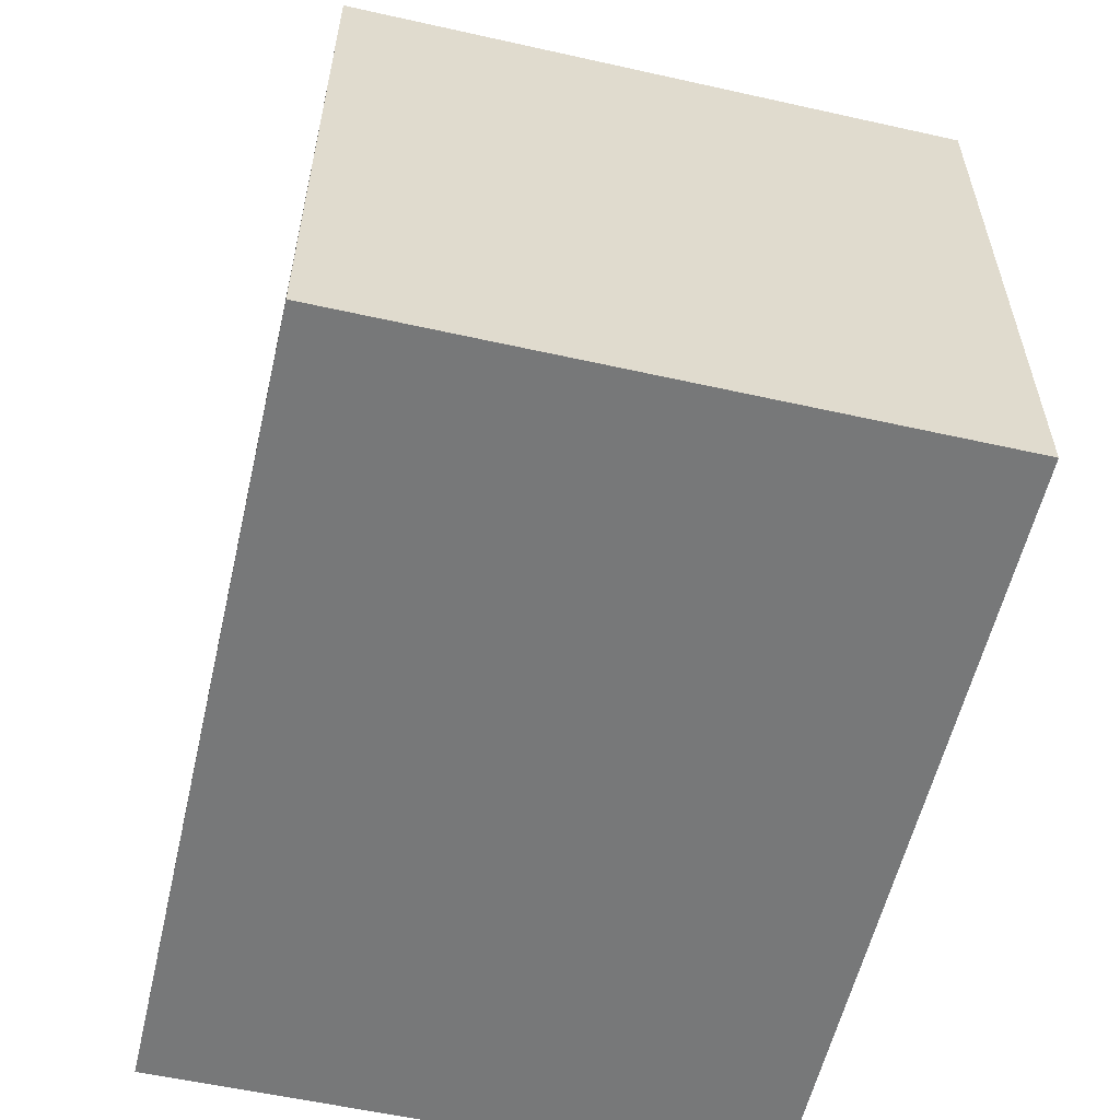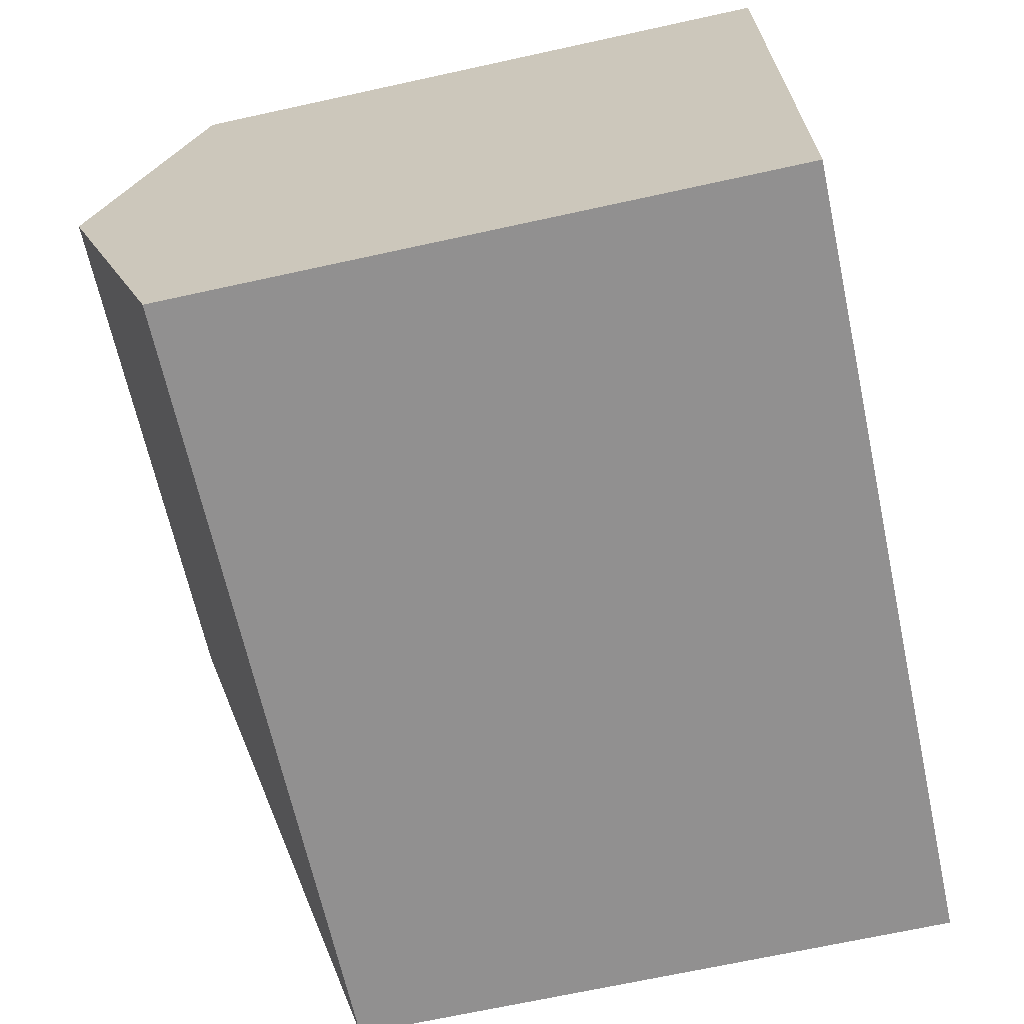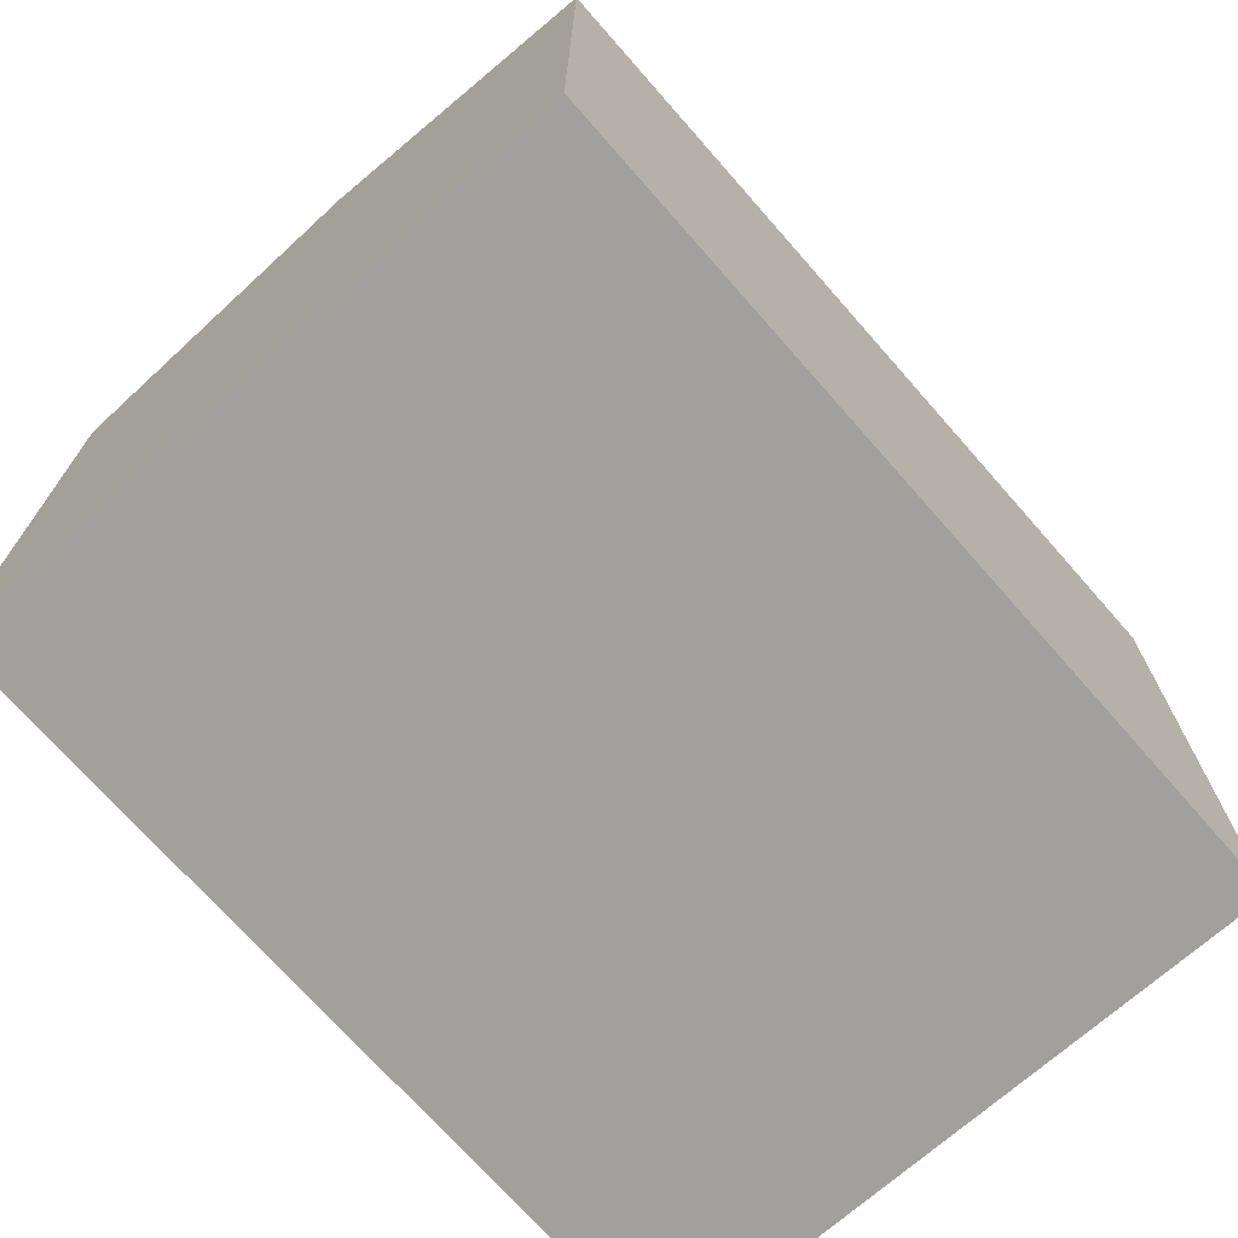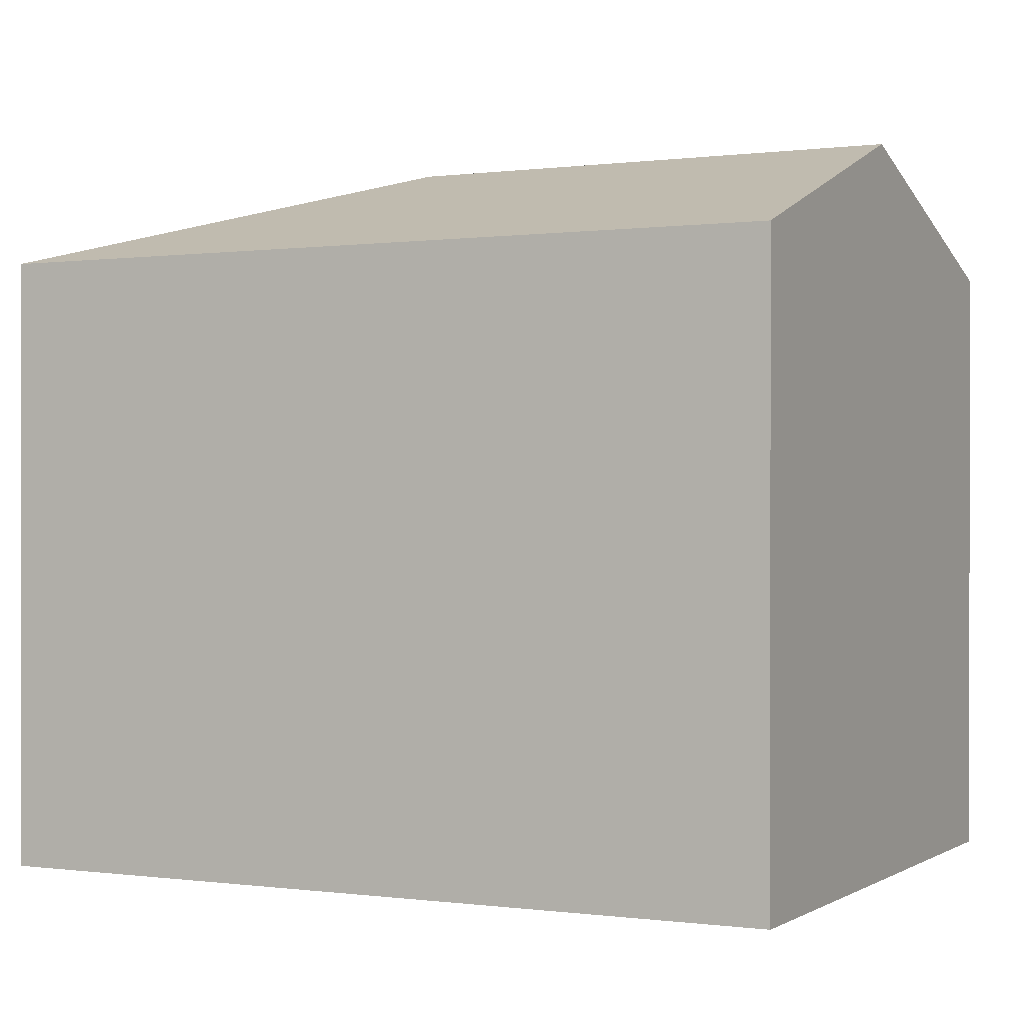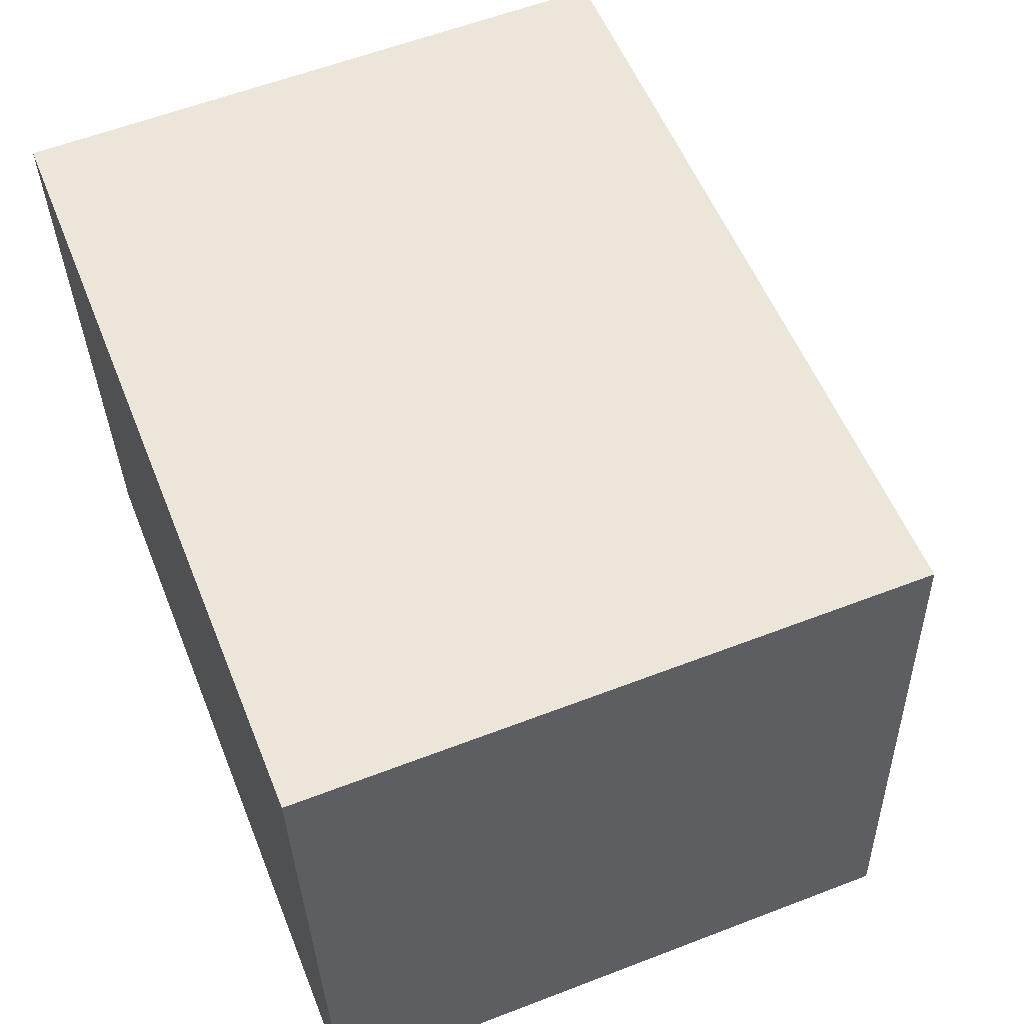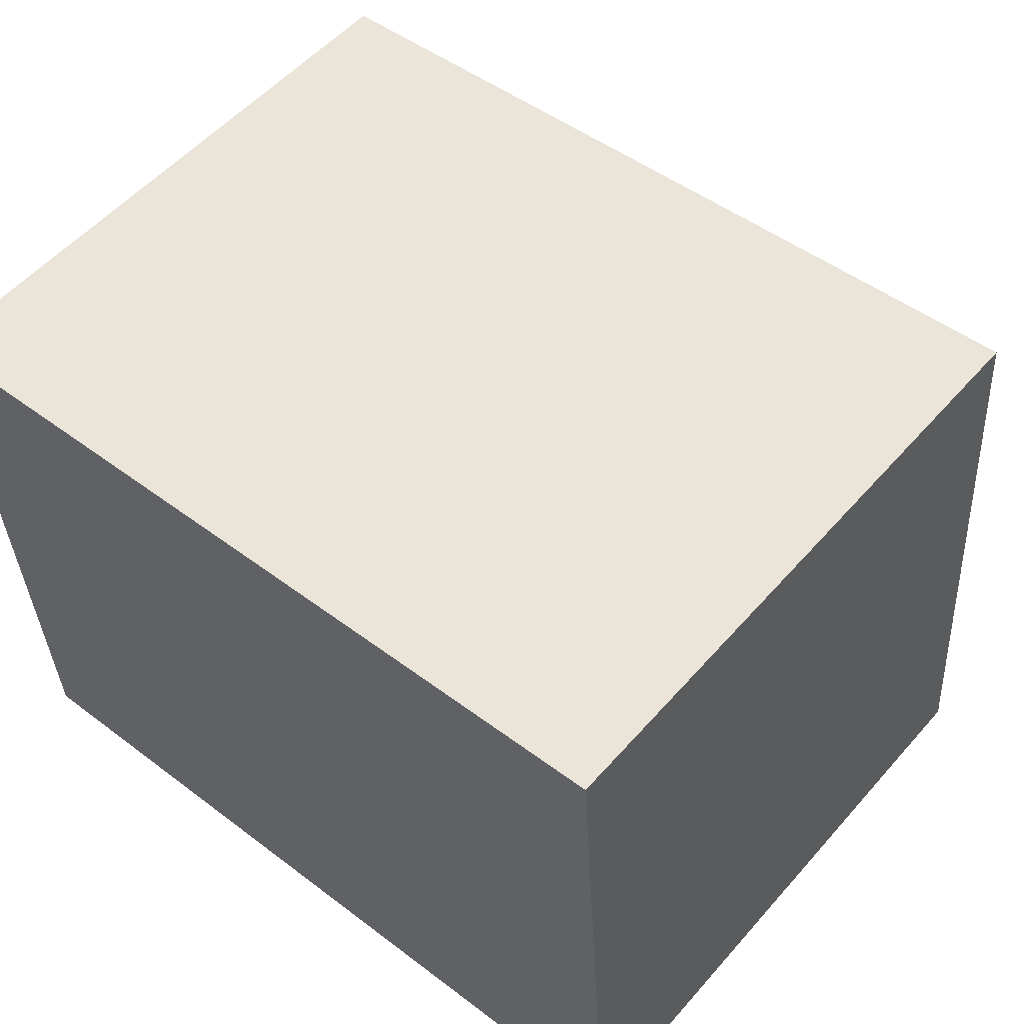
<metadata>
{"format":"obj","ext":"obj","renderer":"f3d","projection":"perspective","resolution":1024,"background":"white","views":[{"elev":-57.3,"azim":73.0,"up":"+Y"},{"elev":-69.5,"azim":-77.7,"up":"+Z"},{"elev":-71.7,"azim":-52.6,"up":"+Y"},{"elev":0.1,"azim":-157.0,"up":"+Y"},{"elev":59.1,"azim":68.4,"up":"+Z"},{"elev":54.2,"azim":40.2,"up":"+Z"}]}
</metadata>
<code>
v  0.105 3.615 -1.531
v  4.272 3.075 -2.782
v  0.21 3.075 -3.061
v  2.637 3.615 -1.357
v  4.062 3.075 0.279
v  0 3.075 1.883e-16
v  0.21 1.874e-16 -3.061
v  0 0 0
v  0.105 9.375e-17 -1.531
v  4.062 -1.708e-17 0.279
v  4.272 1.703e-16 -2.782
g defaultobject
f 1 2 3
f 2 1 4
f 4 5 2
f 6 4 1
f 4 6 5
f 7 1 3
f 1 7 6
f 6 7 8
f 8 7 9
f 8 5 6
f 5 8 10
f 10 2 5
f 2 10 11
f 11 3 2
f 3 11 7
f 9 10 8
f 10 9 7
f 10 7 11

</code>
